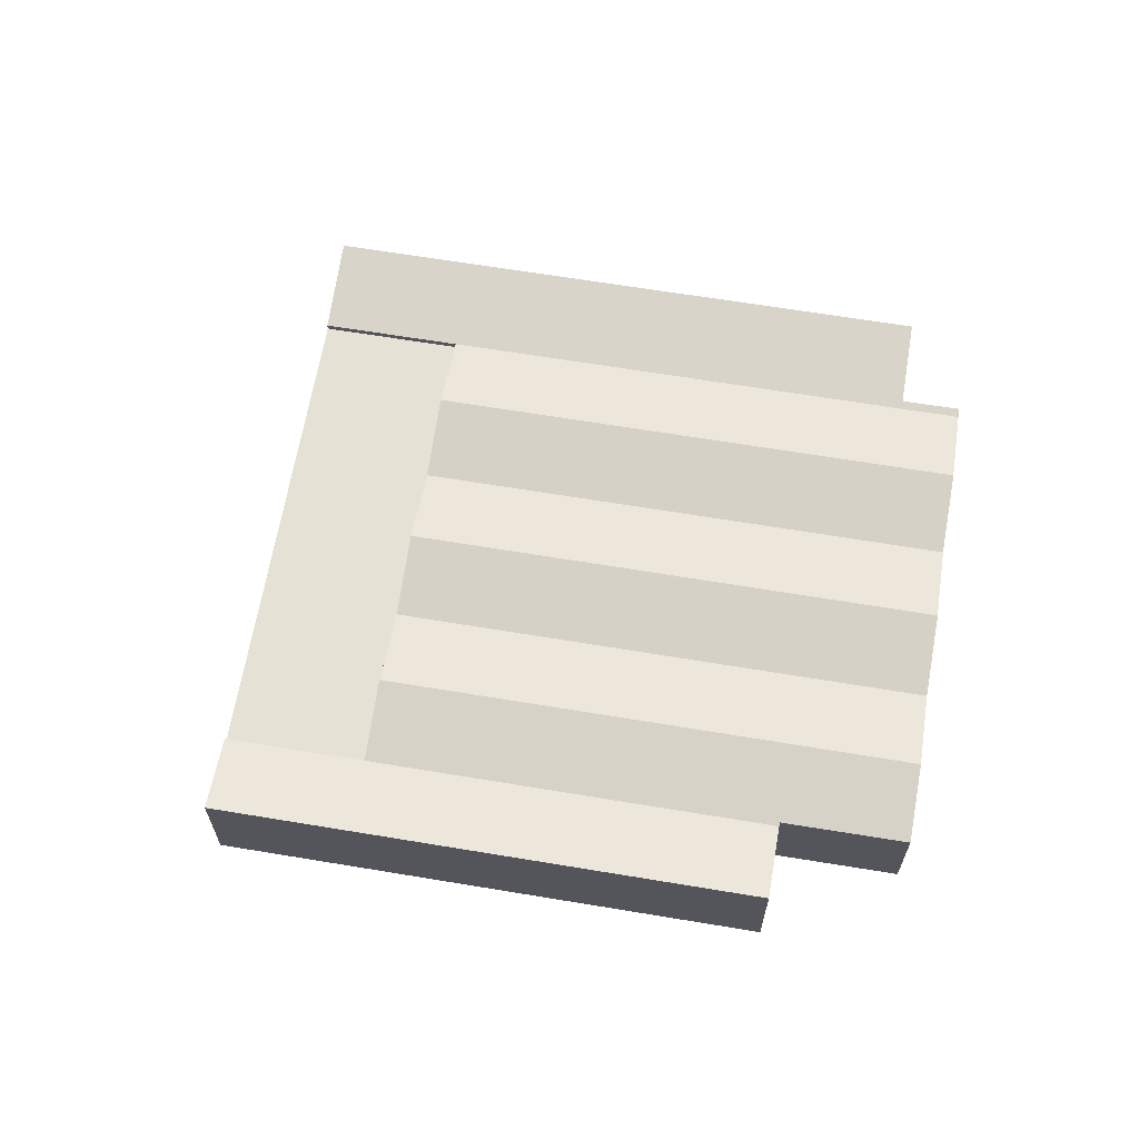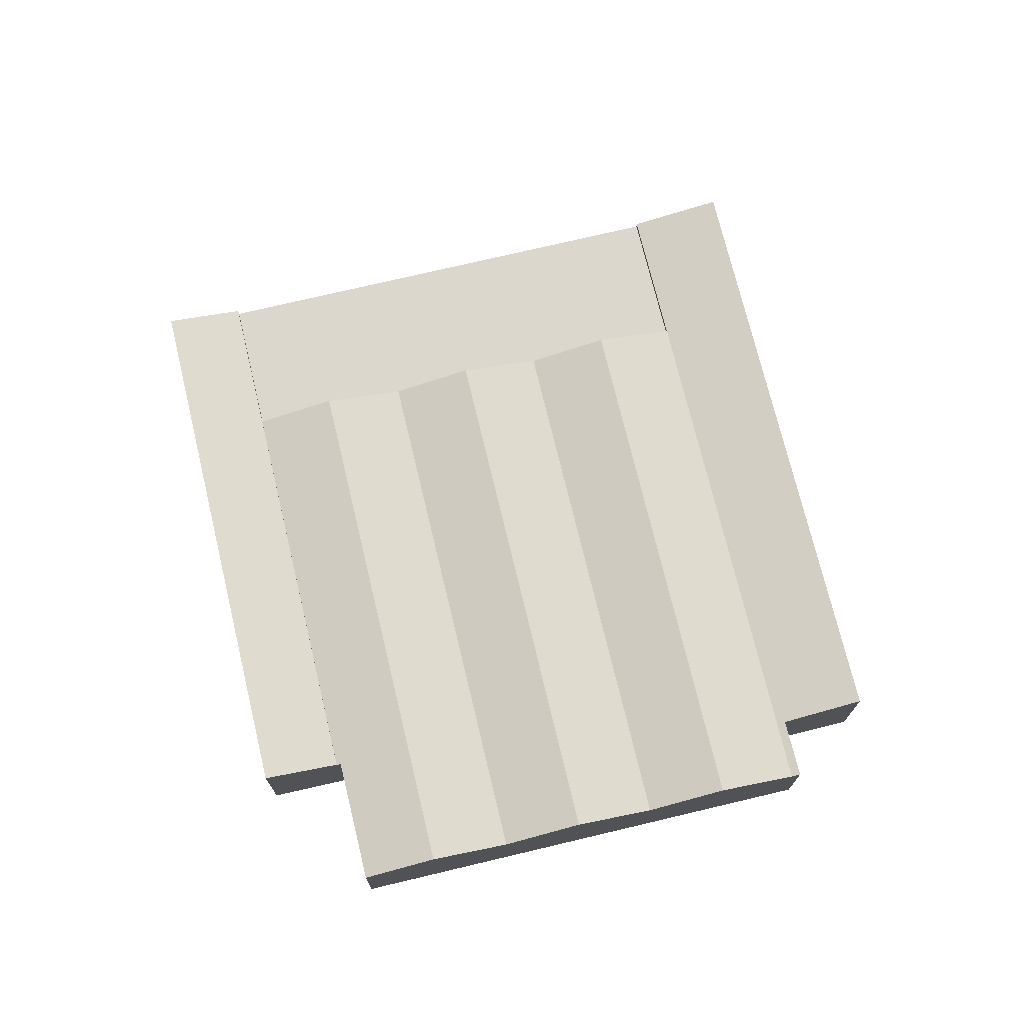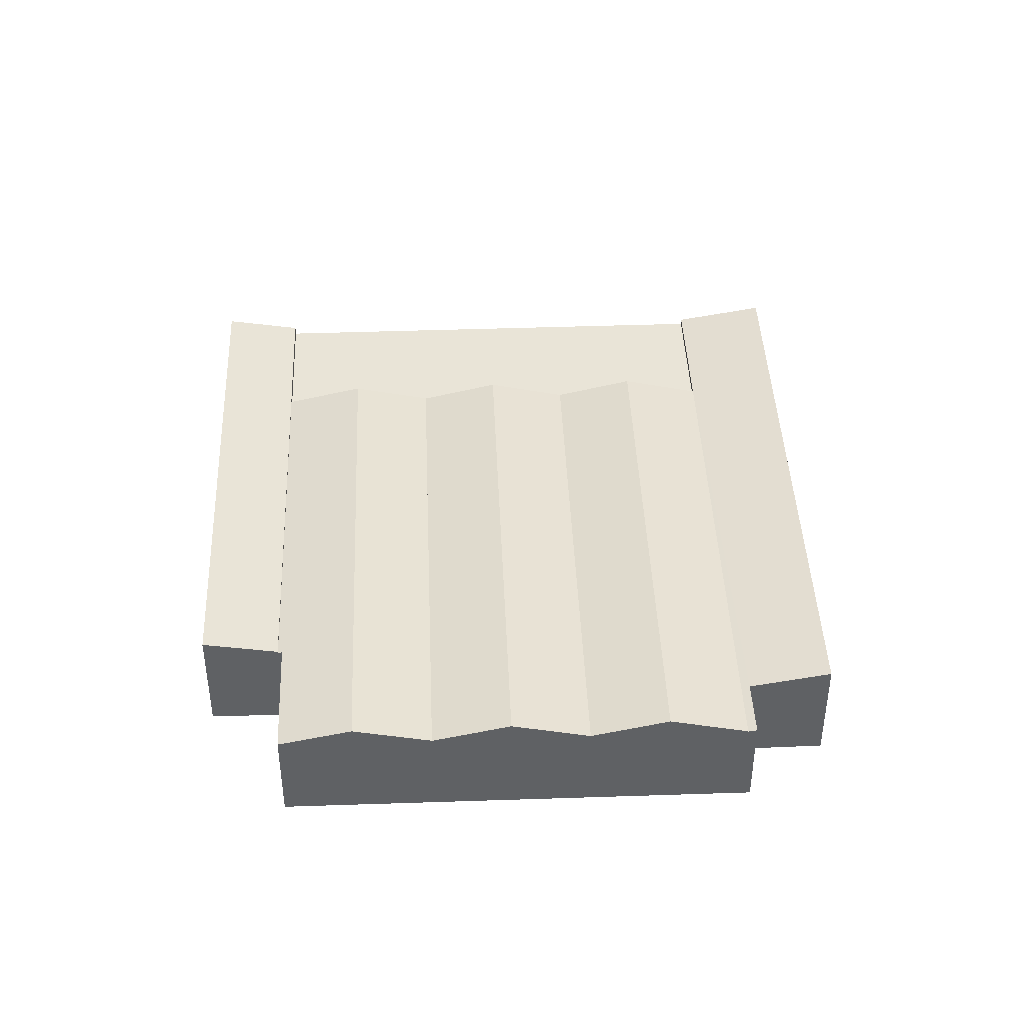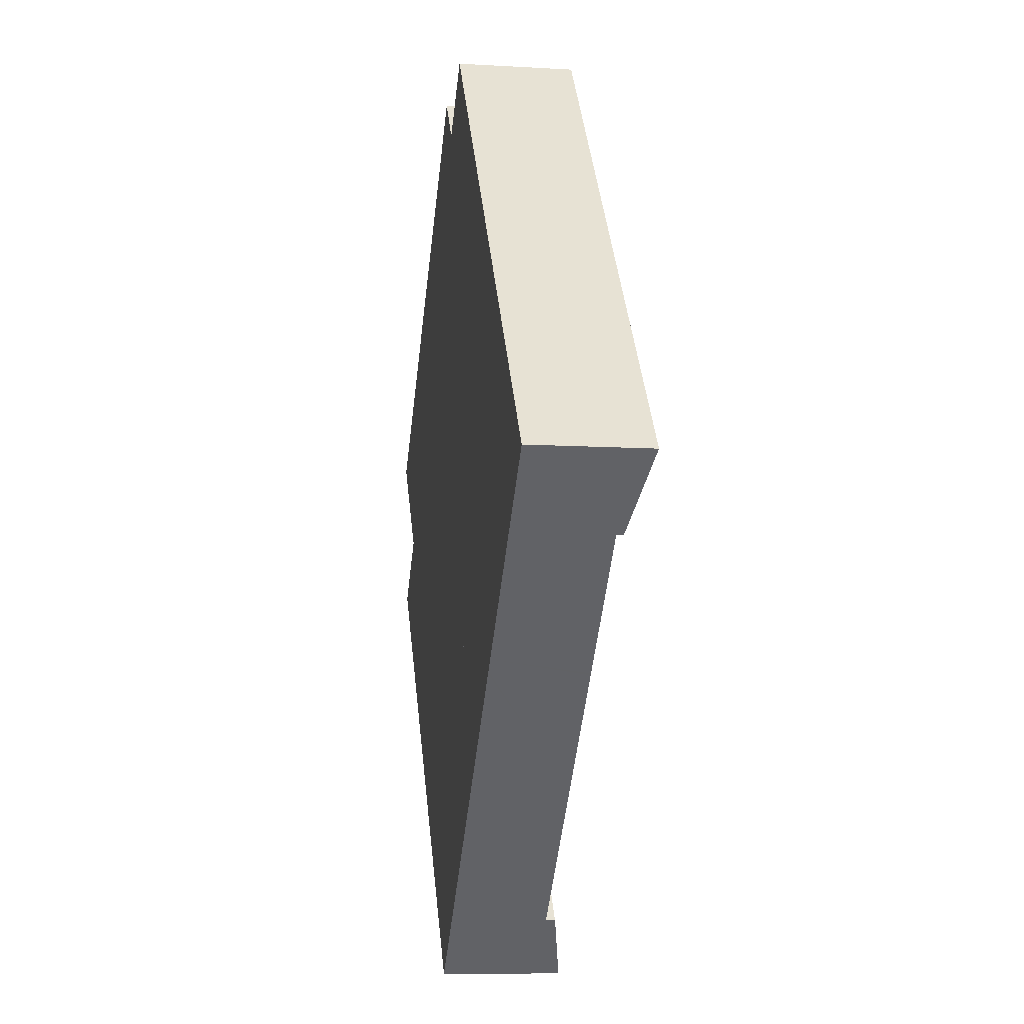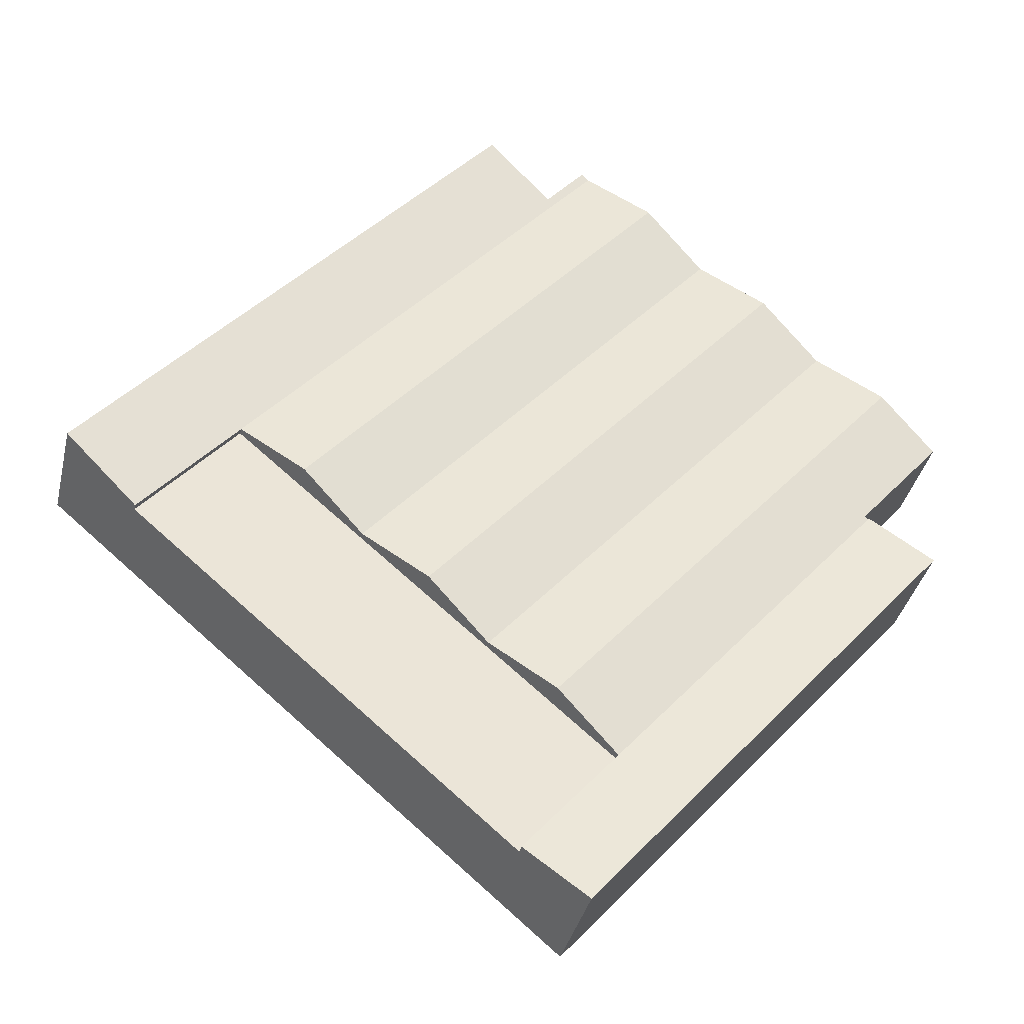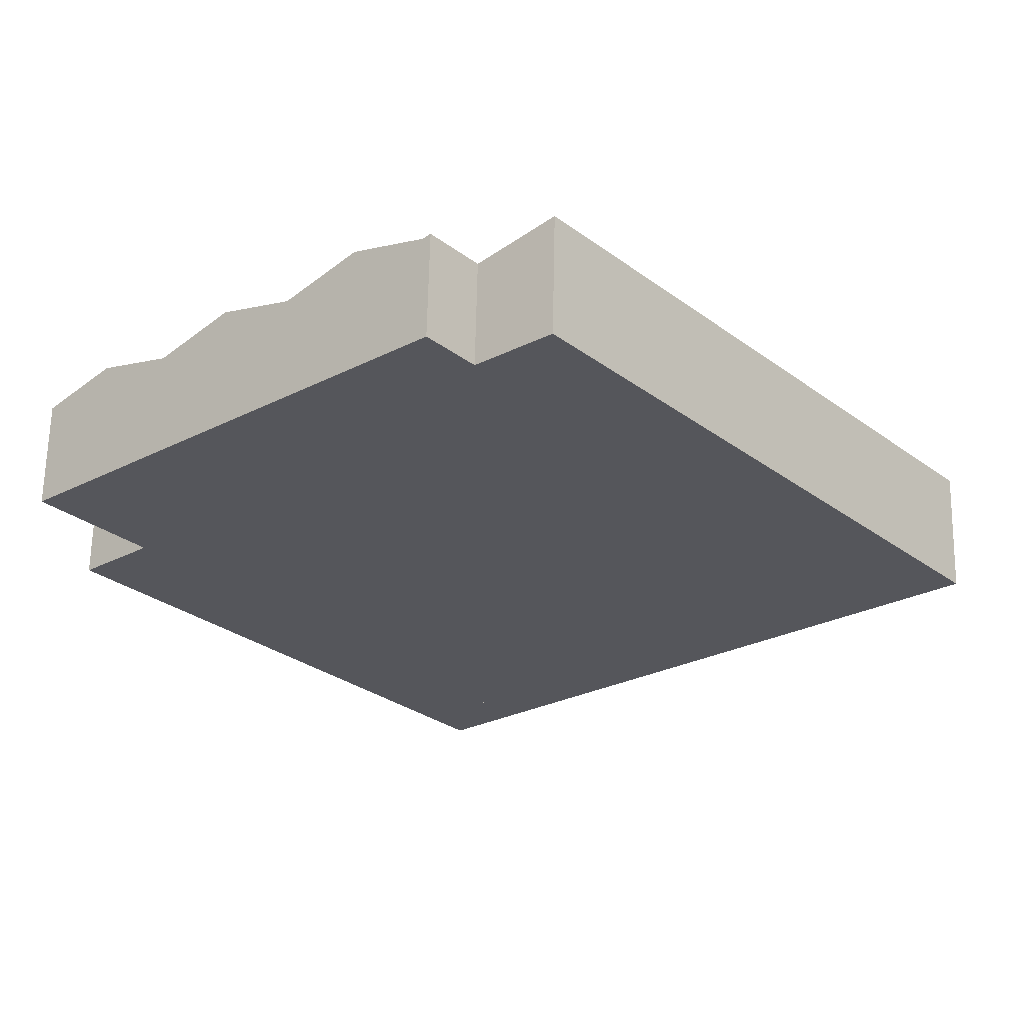
<metadata>
{"format":"obj","ext":"obj","renderer":"f3d","projection":"perspective","resolution":1024,"background":"white","views":[{"elev":64.8,"azim":-121.1,"up":"+Y"},{"elev":72.9,"azim":-54.1,"up":"+Y"},{"elev":43.1,"azim":-43.0,"up":"+Y"},{"elev":-10.0,"azim":81.4,"up":"+Z"},{"elev":-36.9,"azim":167.0,"up":"+Z"},{"elev":63.8,"azim":1.2,"up":"+Z"}]}
</metadata>
<code>
v  10.09 8.34 8.689
v  45.29 9.937 -21.77
v  40.06 8.34 -26.26
v  15.31 9.937 13.18
v  50.52 8.34 -17.29
v  20.53 8.34 17.68
v  55.72 9.947 -12.82
v  25.72 9.947 22.15
v  60.92 8.336 -8.355
v  30.92 8.336 26.62
v  40.06 1.608e-15 -26.26
v  45.29 1.333e-15 -21.77
v  50.52 1.058e-15 -17.29
v  55.72 7.851e-16 -12.82
v  60.92 5.116e-16 -8.355
v  10.09 -5.32e-16 8.689
v  15.31 -8.072e-16 13.18
v  20.53 -1.082e-15 17.68
v  25.72 -1.356e-15 22.15
v  30.92 -1.63e-15 26.62
v  68.74 8.312 -17.48
v  66.92 9.67 -3.204
v  74.74 9.67 -12.33
v  60.92 8.312 -8.355
v  40.31 9.67 27.84
v  34.82 8.44 23.23
v  30.92 8.311 26.62
v  31.51 8.445 27.13
v  31.51 -1.661e-15 27.13
v  34.82 -1.422e-15 23.23
v  40.31 -1.704e-15 27.84
v  66.92 1.962e-16 -3.204
v  74.74 7.548e-16 -12.33
v  68.74 1.07e-15 -17.48
v  6.781 8.529 -8.547
v  24.6 9.648 -39.53
v  1.787 9.648 -12.93
v  29.64 8.529 -35.2
v  32.42 9.648 -48.65
v  37.47 8.529 -44.32
v  37.47 2.714e-15 -44.32
v  29.64 2.156e-15 -35.2
v  6.781 5.234e-16 -8.547
v  32.42 2.979e-15 -48.65
v  24.6 2.421e-15 -39.53
v  1.787 7.919e-16 -12.93
v  40.06 8.36 -26.26
v  4.887 9.899 4.208
v  10.09 8.36 8.689
v  34.85 9.899 -30.73
v  6.781 8.36 -8.547
v  29.64 8.36 -35.2
v  7.067 8.445 -8.296
v  0 8.454 5.177e-16
v  0 0 0
v  4.887 -2.577e-16 4.208
v  7.067 5.08e-16 -8.296
v  34.85 1.882e-15 -30.73
v  29.64 7.767 -35.2
v  47.89 7.767 -35.38
v  37.47 7.767 -44.32
v  34.85 7.767 -30.73
v  40.06 7.767 -26.26
v  48.12 7.767 -35.18
v  48.9 7.767 -34.51
v  58.34 7.767 -26.41
v  45.29 7.767 -21.77
v  50.52 7.767 -17.29
v  59.43 7.767 -25.47
v  68.74 7.767 -17.48
v  55.72 7.767 -12.82
v  60.92 7.767 -8.355
v  59.43 1.56e-15 -25.47
v  58.48 7.767 -26.29
v  58.48 1.61e-15 -26.29
v  58.34 1.617e-15 -26.41
v  48.9 2.113e-15 -34.51
v  48.12 2.154e-15 -35.18
v  47.89 2.166e-15 -35.38
g defaultobject
f 1 2 3
f 2 1 4
f 5 4 6
f 4 5 2
f 7 6 8
f 6 7 5
f 9 8 10
f 8 9 7
f 2 11 3
f 11 2 12
f 12 2 5
f 12 5 13
f 13 5 7
f 13 7 14
f 14 7 9
f 14 9 15
f 11 1 3
f 1 11 16
f 16 4 1
f 4 16 17
f 4 17 6
f 6 17 18
f 6 18 8
f 8 18 19
f 8 19 10
f 10 19 20
f 20 9 10
f 9 20 15
f 19 15 20
f 15 19 14
f 14 19 18
f 14 18 13
f 13 18 17
f 13 17 12
f 12 17 16
f 12 16 11
f 21 22 23
f 22 21 24
f 22 24 25
f 25 24 26
f 26 24 27
f 26 27 28
f 29 26 28
f 26 29 30
f 31 22 25
f 22 31 32
f 22 32 23
f 23 32 33
f 26 31 25
f 31 26 30
f 27 29 28
f 29 27 20
f 33 21 23
f 21 33 34
f 34 24 21
f 24 34 15
f 24 15 27
f 27 15 20
f 20 30 29
f 30 20 15
f 30 15 32
f 32 15 33
f 33 15 34
f 32 31 30
f 35 36 37
f 36 35 38
f 36 38 39
f 39 38 40
f 38 41 40
f 41 38 42
f 42 38 35
f 42 35 43
f 40 44 39
f 44 40 41
f 44 36 39
f 36 44 45
f 36 45 37
f 37 45 46
f 46 35 37
f 35 46 43
f 42 44 41
f 44 42 45
f 45 42 43
f 45 43 46
f 47 48 49
f 48 47 50
f 51 50 52
f 50 51 53
f 50 53 48
f 48 53 54
f 55 48 54
f 48 55 49
f 49 55 56
f 49 56 16
f 51 57 53
f 57 51 43
f 16 47 49
f 47 16 11
f 11 50 47
f 50 11 52
f 52 11 58
f 52 58 42
f 42 51 52
f 51 42 43
f 53 55 54
f 55 53 57
f 56 11 16
f 11 56 55
f 11 55 57
f 11 57 43
f 11 43 42
f 11 42 58
f 59 60 61
f 60 59 62
f 60 62 63
f 60 63 64
f 64 63 65
f 65 63 66
f 66 63 67
f 66 67 68
f 66 68 69
f 69 68 70
f 70 68 71
f 70 71 72
f 42 62 59
f 62 42 58
f 62 58 63
f 63 58 11
f 63 11 67
f 67 11 12
f 67 12 68
f 68 12 13
f 68 13 71
f 71 13 14
f 71 14 72
f 72 14 15
f 15 70 72
f 70 15 34
f 34 69 70
f 69 34 73
f 69 73 74
f 74 73 66
f 66 73 65
f 65 73 75
f 65 75 76
f 65 76 77
f 65 77 64
f 64 77 60
f 60 77 61
f 61 77 78
f 61 78 79
f 61 79 41
f 41 59 61
f 59 41 42
f 79 42 41
f 42 79 58
f 58 79 11
f 11 79 78
f 11 78 12
f 12 78 77
f 12 77 76
f 12 76 13
f 13 76 73
f 13 73 14
f 14 73 34
f 14 34 15

</code>
